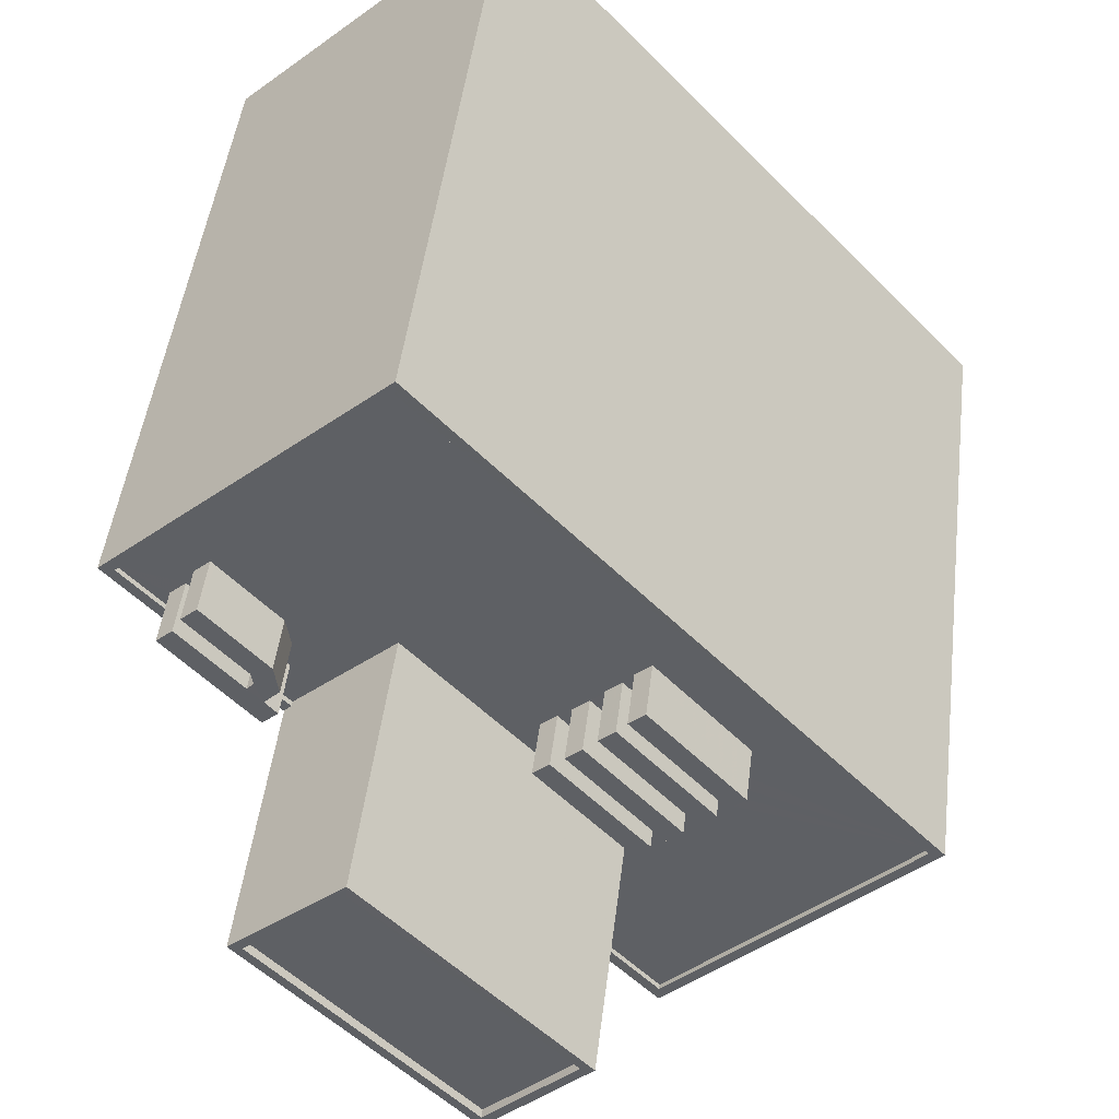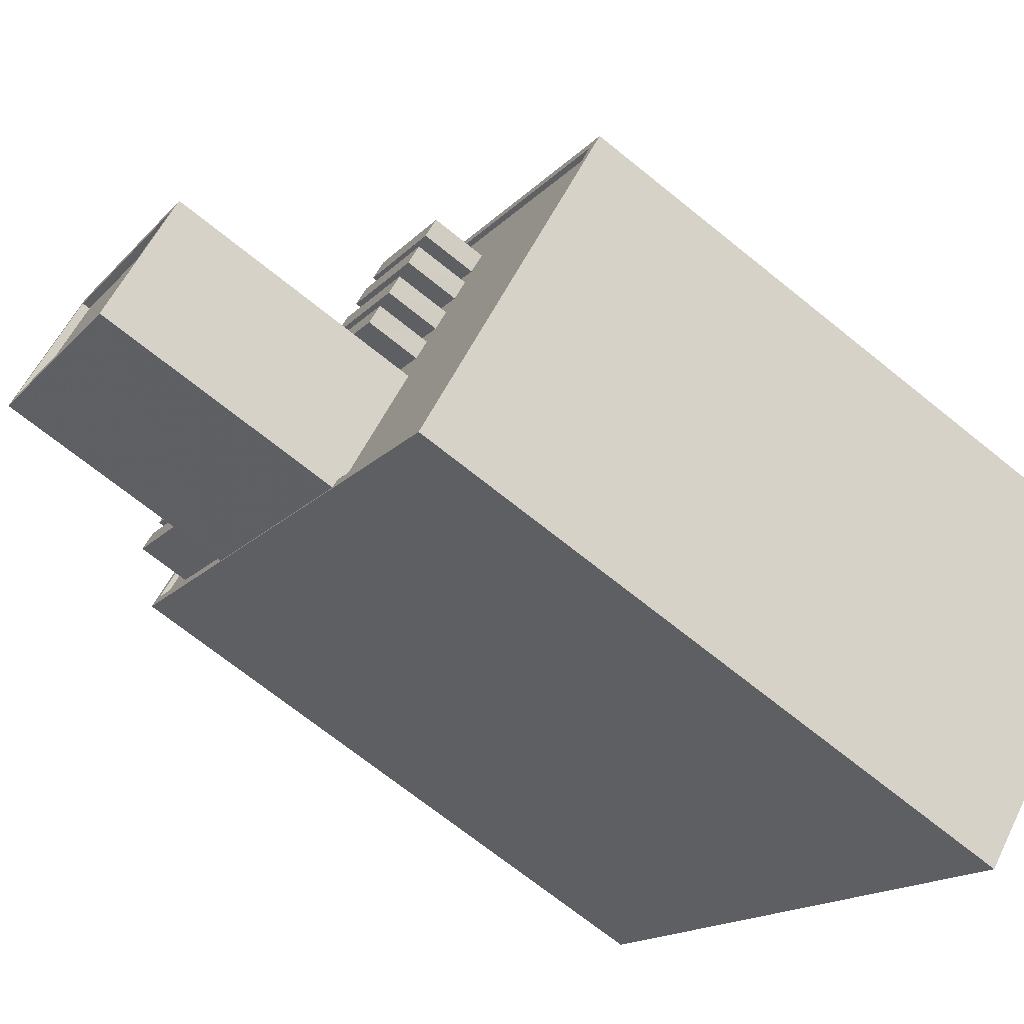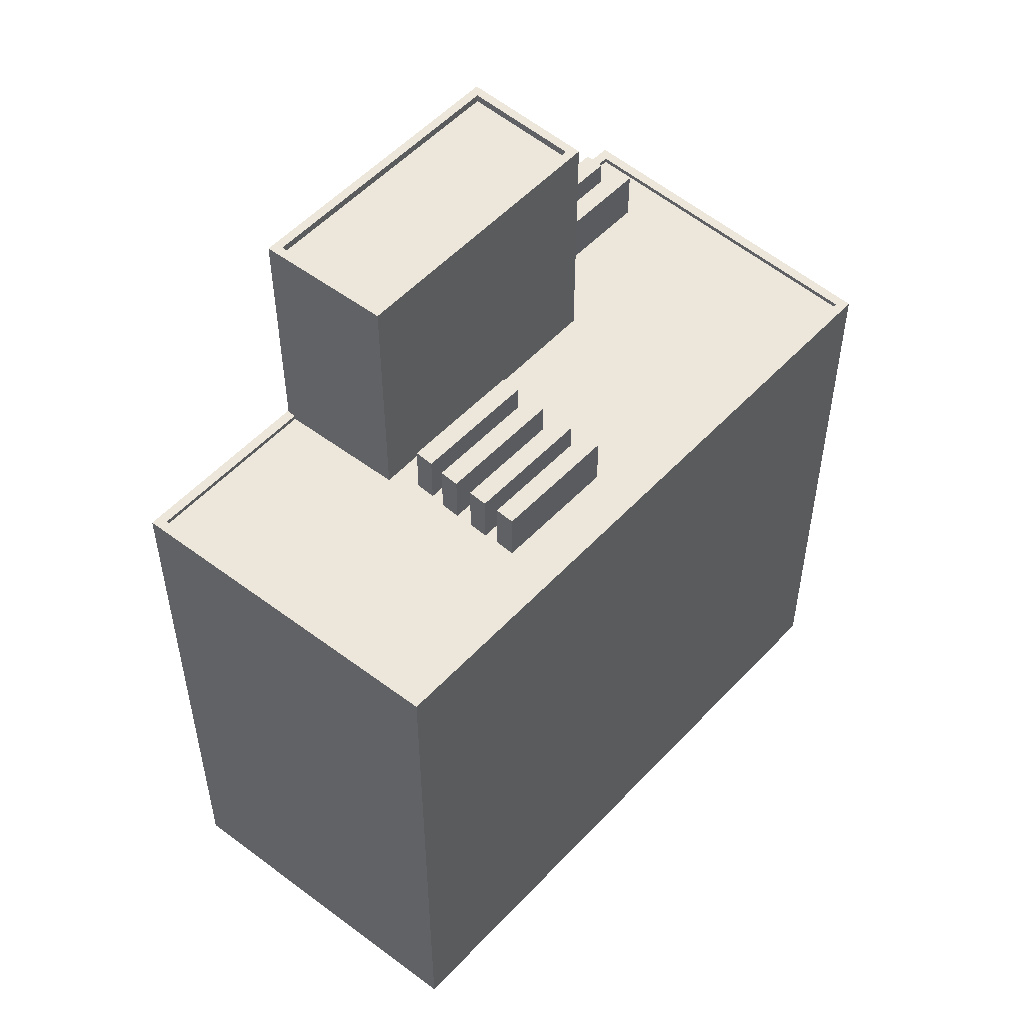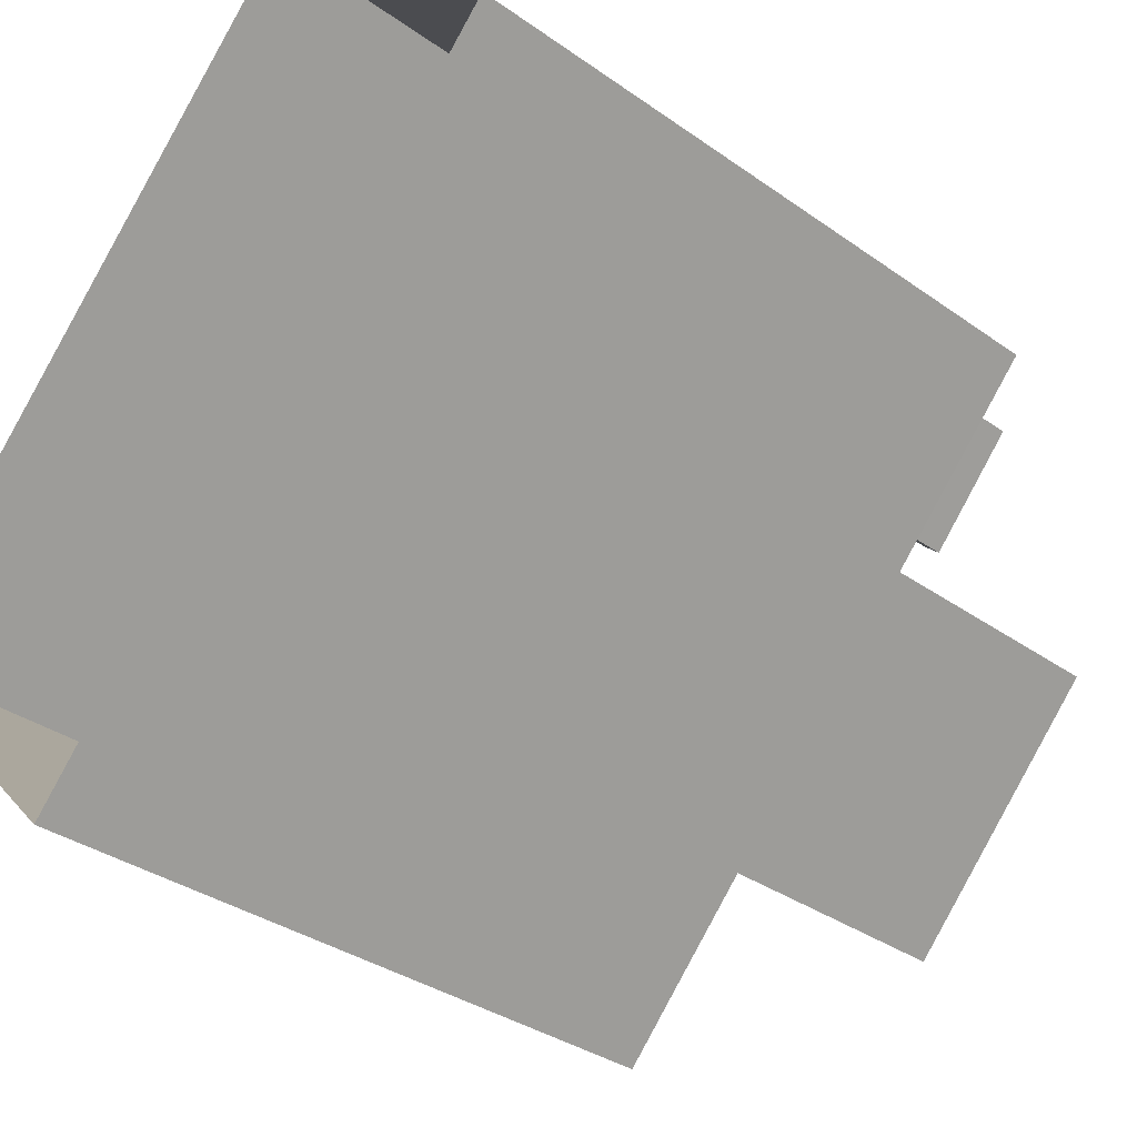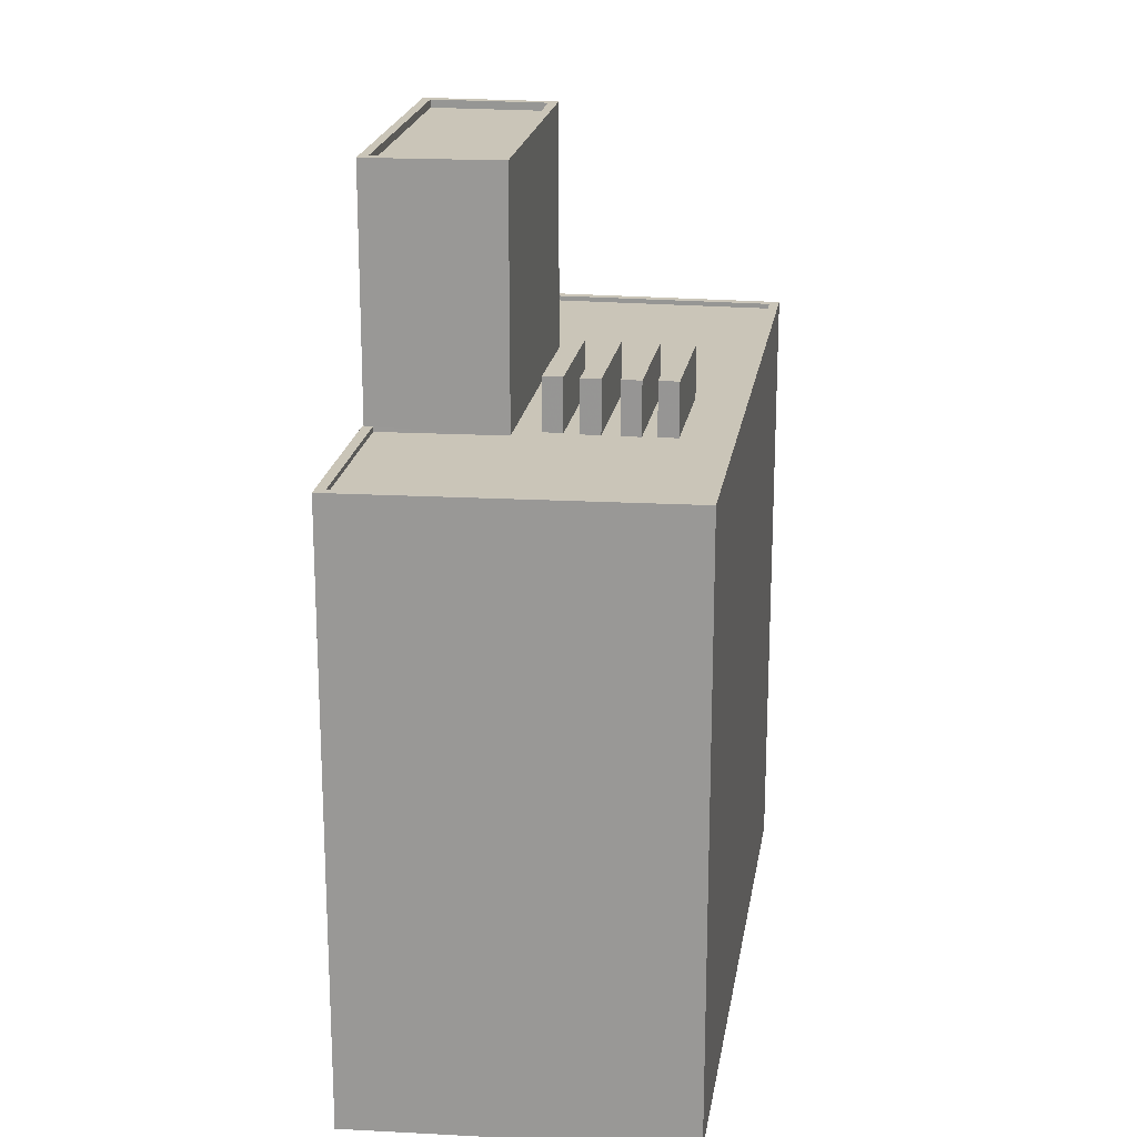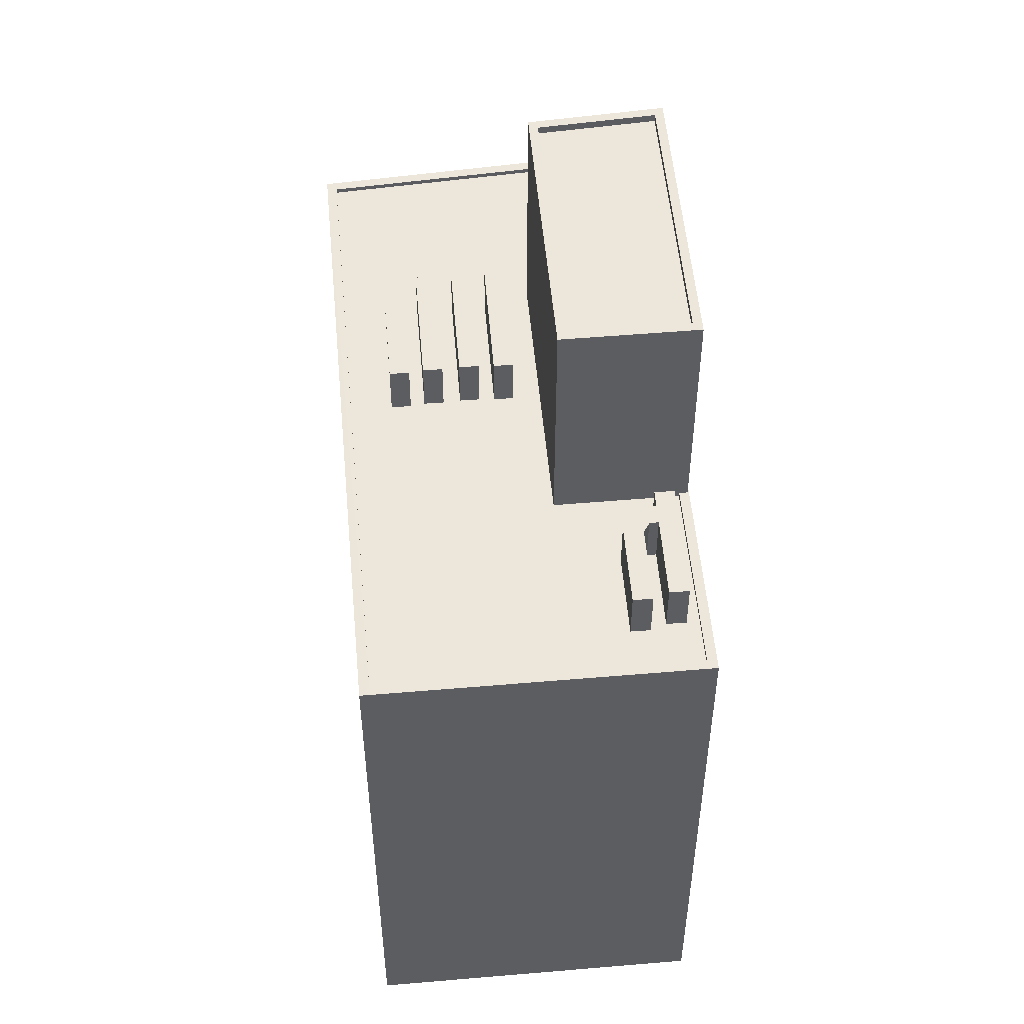
<metadata>
{"format":"obj","ext":"obj","renderer":"f3d","projection":"perspective","resolution":1024,"background":"white","views":[{"elev":45.8,"azim":6.8,"up":"+Y"},{"elev":-69.5,"azim":51.0,"up":"+Y"},{"elev":54.0,"azim":84.3,"up":"+Z"},{"elev":-33.1,"azim":-134.6,"up":"+Y"},{"elev":20.5,"azim":51.2,"up":"+Z"},{"elev":53.4,"azim":-142.8,"up":"+Z"}]}
</metadata>
<code>
v -6078 -3.665e+04 2.873
v -6042 -3.667e+04 2.863
v -6054 -3.668e+04 2.862
v -6065 -3.664e+04 2.874
v -6071 -3.666e+04 36.93
v -6070 -3.666e+04 36.93
v -6071 -3.666e+04 36.93
v -6071 -3.666e+04 36.93
v -6070 -3.666e+04 36.93
v -6070 -3.666e+04 36.93
v -6072 -3.666e+04 36.93
v -6075 -3.666e+04 36.93
v -6071 -3.666e+04 36.93
v -6073 -3.665e+04 36.93
v -6074 -3.665e+04 36.93
v -6074 -3.666e+04 36.93
v -6075 -3.666e+04 34.23
v -6077 -3.665e+04 34.23
v -6076 -3.666e+04 34.23
v -6065 -3.664e+04 34.23
v -6073 -3.665e+04 34.23
v -6063 -3.665e+04 34.23
v -6071 -3.666e+04 34.23
v -6071 -3.666e+04 34.23
v -6072 -3.666e+04 34.23
v -6074 -3.666e+04 34.23
v -6073 -3.665e+04 34.23
v -6074 -3.665e+04 34.23
v -6070 -3.666e+04 34.23
v -6071 -3.666e+04 34.23
v -6060 -3.666e+04 34.23
v -6066 -3.666e+04 34.23
v -6061 -3.666e+04 34.23
v -6070 -3.666e+04 34.23
v -6070 -3.666e+04 34.23
v -6058 -3.666e+04 34.23
v -6059 -3.666e+04 34.23
v -6059 -3.666e+04 34.23
v -6060 -3.666e+04 34.23
v -6054 -3.666e+04 34.23
v -6055 -3.666e+04 34.23
v -6058 -3.666e+04 34.23
v -6070 -3.666e+04 34.23
v -6071 -3.666e+04 34.23
v -6057 -3.666e+04 34.23
v -6057 -3.666e+04 34.23
v -6056 -3.666e+04 34.23
v -6056 -3.666e+04 34.23
v -6056 -3.666e+04 34.23
v -6056 -3.667e+04 34.22
v -6051 -3.666e+04 34.22
v -6056 -3.667e+04 34.22
v -6054 -3.668e+04 34.22
v -6060 -3.667e+04 34.22
v -6043 -3.667e+04 34.22
v -6052 -3.666e+04 34.22
v -6053 -3.666e+04 34.22
v -6055 -3.667e+04 34.22
v -6054 -3.667e+04 34.22
v -6052 -3.666e+04 34.22
v -6053 -3.667e+04 34.22
v -6054 -3.668e+04 34.47
v -6054 -3.668e+04 34.47
v -6042 -3.667e+04 34.47
v -6043 -3.667e+04 34.47
v -6061 -3.667e+04 34.47
v -6071 -3.666e+04 34.48
v -6078 -3.665e+04 34.48
v -6077 -3.665e+04 34.48
v -6060 -3.667e+04 34.47
v -6070 -3.666e+04 34.48
v -6065 -3.664e+04 34.48
v -6065 -3.664e+04 34.48
v -6056 -3.667e+04 36.92
v -6055 -3.667e+04 36.92
v -6059 -3.666e+04 36.93
v -6060 -3.666e+04 36.93
v -6058 -3.666e+04 36.93
v -6058 -3.666e+04 36.93
v -6054 -3.667e+04 36.92
v -6053 -3.667e+04 36.92
v -6056 -3.666e+04 36.93
v -6057 -3.666e+04 36.93
v -6053 -3.666e+04 36.92
v -6052 -3.666e+04 36.92
v -6055 -3.666e+04 36.93
v -6056 -3.666e+04 36.93
v -6052 -3.666e+04 36.92
v -6051 -3.666e+04 36.92
v -6057 -3.667e+04 46.61
v -6070 -3.666e+04 46.61
v -6061 -3.667e+04 46.61
v -6066 -3.666e+04 46.61
v -6066 -3.666e+04 47.01
v -6066 -3.666e+04 47.01
v -6070 -3.666e+04 47.01
v -6061 -3.667e+04 47.01
v -6061 -3.667e+04 47.01
v -6056 -3.667e+04 47.01
v -6071 -3.666e+04 47.01
v -6057 -3.667e+04 47.01
f 1 2 3
f 1 4 2
f 5 6 7
f 8 9 5
f 6 10 7
f 8 11 12
f 13 10 14
f 13 14 15
f 12 11 16
f 7 10 13
f 11 5 7
f 11 8 5
f 17 18 19
f 20 18 21
f 20 21 22
f 23 24 25
f 24 26 25
f 18 17 26
f 22 21 27
f 28 26 24
f 18 28 21
f 18 26 28
f 29 30 19
f 19 30 17
f 31 32 33
f 34 29 32
f 35 32 27
f 27 32 22
f 36 37 38
f 31 33 39
f 40 22 41
f 42 32 36
f 35 43 32
f 43 44 34
f 45 46 42
f 37 32 31
f 30 29 34
f 47 48 49
f 41 32 48
f 49 32 46
f 43 34 32
f 22 32 41
f 36 32 37
f 46 32 42
f 48 32 49
f 50 39 33
f 40 41 51
f 52 50 33
f 53 52 54
f 40 51 55
f 53 55 52
f 47 49 56
f 57 45 42
f 58 36 38
f 58 59 36
f 56 49 60
f 51 56 55
f 55 61 59
f 57 42 61
f 55 60 57
f 50 52 58
f 55 59 52
f 59 58 52
f 56 60 55
f 55 57 61
f 62 63 64
f 65 62 64
f 63 62 66
f 67 68 63
f 67 69 68
f 62 70 66
f 71 69 67
f 67 63 66
f 69 72 68
f 69 73 72
f 73 65 64
f 72 73 64
f 74 75 76
f 77 74 76
f 78 79 80
f 81 78 80
f 82 83 84
f 85 82 84
f 86 87 88
f 89 86 88
f 90 91 92
f 90 93 91
f 94 95 96
f 97 98 99
f 95 100 96
f 101 97 99
f 100 98 97
f 96 100 97
f 94 99 95
f 94 101 99
f 35 6 43
f 35 10 6
f 43 5 44
f 43 6 5
f 11 7 23
f 25 11 23
f 7 13 24
f 23 7 24
f 13 15 28
f 24 13 28
f 15 14 21
f 28 15 21
f 35 27 10
f 27 21 14
f 27 14 10
f 62 55 53
f 62 65 55
f 18 69 19
f 19 71 29
f 19 69 71
f 54 62 53
f 54 70 62
f 69 18 20
f 73 69 20
f 73 22 40
f 20 22 73
f 40 55 65
f 73 40 65
f 1 3 63
f 68 1 63
f 68 4 1
f 68 72 4
f 4 64 2
f 4 72 64
f 63 3 2
f 64 63 2
f 58 38 75
f 38 37 76
f 38 76 75
f 58 74 50
f 58 75 74
f 31 39 77
f 39 50 74
f 77 39 74
f 77 76 37
f 31 77 37
f 42 78 81
f 61 42 81
f 61 80 59
f 61 81 80
f 36 80 79
f 36 59 80
f 79 78 42
f 36 79 42
f 49 82 85
f 60 49 85
f 60 84 57
f 60 85 84
f 84 83 45
f 84 45 57
f 83 46 45
f 83 82 49
f 46 83 49
f 41 86 89
f 51 41 89
f 51 88 56
f 51 89 88
f 88 87 47
f 88 47 56
f 87 48 47
f 87 86 41
f 48 87 41
f 67 98 100
f 67 66 98
f 97 90 92
f 97 101 90
f 97 92 91
f 96 97 91
f 96 91 93
f 94 96 93
f 101 93 90
f 101 94 93
f 32 71 95
f 95 71 100
f 32 29 71
f 100 71 67
f 32 95 33
f 33 99 52
f 33 95 99
f 54 52 70
f 66 70 98
f 98 70 99
f 70 52 99
f 44 9 34
f 44 5 9
f 11 26 16
f 11 25 26
f 34 8 30
f 34 9 8
f 17 8 12
f 17 30 8
f 12 16 26
f 17 12 26

</code>
